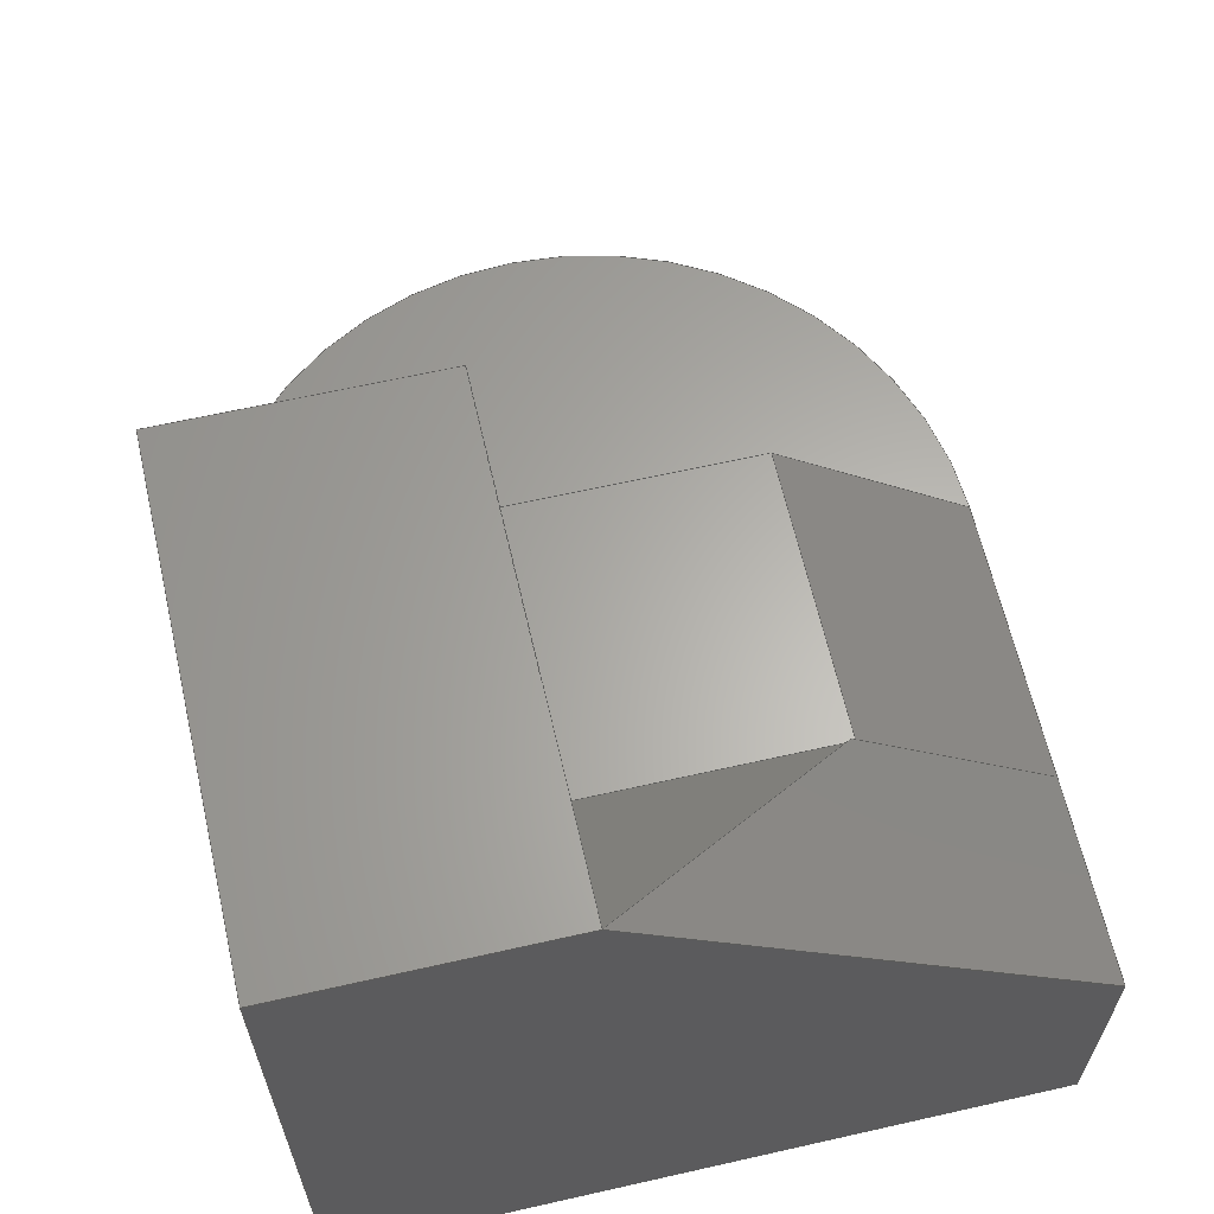
<metadata>
{"format":"step","ext":"step","renderer":"f3d","projection":"perspective","resolution":1024,"background":"white","views":[{"elev":63.4,"azim":-102.9,"up":"+Y"}]}
</metadata>
<code>
ISO-10303-21;
DATA;
#1=MECHANICAL_DESIGN_GEOMETRIC_PRESENTATION_REPRESENTATION('',(#4),#440);
#2=SHAPE_REPRESENTATION_RELATIONSHIP('SRR','None',#447,#3);
#3=ADVANCED_BREP_SHAPE_REPRESENTATION('',(#5),#439);
#4=STYLED_ITEM('',(#456),#5);
#5=MANIFOLD_SOLID_BREP('Body1',#261);
#6=CIRCLE('',#286,1.8);
#7=CIRCLE('',#287,1.8);
#8=CYLINDRICAL_SURFACE('',#285,1.8);
#9=FACE_OUTER_BOUND('',#26,.T.);
#10=FACE_OUTER_BOUND('',#27,.T.);
#11=FACE_OUTER_BOUND('',#28,.T.);
#12=FACE_OUTER_BOUND('',#29,.T.);
#13=FACE_OUTER_BOUND('',#30,.T.);
#14=FACE_OUTER_BOUND('',#31,.T.);
#15=FACE_OUTER_BOUND('',#32,.T.);
#16=FACE_OUTER_BOUND('',#33,.T.);
#17=FACE_OUTER_BOUND('',#34,.T.);
#18=FACE_OUTER_BOUND('',#35,.T.);
#19=FACE_OUTER_BOUND('',#36,.T.);
#20=FACE_OUTER_BOUND('',#37,.T.);
#21=FACE_OUTER_BOUND('',#38,.T.);
#22=FACE_OUTER_BOUND('',#39,.T.);
#23=FACE_OUTER_BOUND('',#40,.T.);
#24=FACE_OUTER_BOUND('',#41,.T.);
#25=FACE_OUTER_BOUND('',#42,.T.);
#26=EDGE_LOOP('',(#160,#161,#162));
#27=EDGE_LOOP('',(#163,#164,#165));
#28=EDGE_LOOP('',(#166,#167,#168));
#29=EDGE_LOOP('',(#169,#170,#171));
#30=EDGE_LOOP('',(#172,#173,#174,#175));
#31=EDGE_LOOP('',(#176,#177,#178));
#32=EDGE_LOOP('',(#179,#180,#181,#182));
#33=EDGE_LOOP('',(#183,#184,#185,#186));
#34=EDGE_LOOP('',(#187,#188,#189,#190));
#35=EDGE_LOOP('',(#191,#192,#193,#194,#195,#196));
#36=EDGE_LOOP('',(#197,#198,#199,#200));
#37=EDGE_LOOP('',(#201,#202));
#38=EDGE_LOOP('',(#203,#204,#205,#206,#207,#208));
#39=EDGE_LOOP('',(#209,#210,#211,#212,#213));
#40=EDGE_LOOP('',(#214,#215,#216,#217,#218));
#41=EDGE_LOOP('',(#219,#220,#221,#222,#223));
#42=EDGE_LOOP('',(#224,#225,#226,#227));
#43=LINE('',#370,#75);
#44=LINE('',#372,#76);
#45=LINE('',#373,#77);
#46=LINE('',#377,#78);
#47=LINE('',#378,#79);
#48=LINE('',#379,#80);
#49=LINE('',#381,#81);
#50=LINE('',#384,#82);
#51=LINE('',#385,#83);
#52=LINE('',#388,#84);
#53=LINE('',#389,#85);
#54=LINE('',#392,#86);
#55=LINE('',#393,#87);
#56=LINE('',#397,#88);
#57=LINE('',#398,#89);
#58=LINE('',#399,#90);
#59=LINE('',#402,#91);
#60=LINE('',#403,#92);
#61=LINE('',#406,#93);
#62=LINE('',#407,#94);
#63=LINE('',#410,#95);
#64=LINE('',#412,#96);
#65=LINE('',#413,#97);
#66=LINE('',#419,#98);
#67=LINE('',#421,#99);
#68=LINE('',#423,#100);
#69=LINE('',#425,#101);
#70=LINE('',#428,#102);
#71=LINE('',#429,#103);
#72=LINE('',#432,#104);
#73=LINE('',#433,#105);
#74=LINE('',#435,#106);
#75=VECTOR('',#298,1);
#76=VECTOR('',#299,1);
#77=VECTOR('',#300,1);
#78=VECTOR('',#303,1);
#79=VECTOR('',#304,1);
#80=VECTOR('',#305,1);
#81=VECTOR('',#308,1);
#82=VECTOR('',#311,1);
#83=VECTOR('',#312,1);
#84=VECTOR('',#315,1);
#85=VECTOR('',#316,1);
#86=VECTOR('',#319,1);
#87=VECTOR('',#320,1);
#88=VECTOR('',#323,1);
#89=VECTOR('',#324,1);
#90=VECTOR('',#325,1);
#91=VECTOR('',#328,1);
#92=VECTOR('',#329,1);
#93=VECTOR('',#332,1);
#94=VECTOR('',#333,1);
#95=VECTOR('',#336,1);
#96=VECTOR('',#337,1);
#97=VECTOR('',#338,1);
#98=VECTOR('',#343,1);
#99=VECTOR('',#346,1);
#100=VECTOR('',#349,1);
#101=VECTOR('',#352,1);
#102=VECTOR('',#355,1);
#103=VECTOR('',#356,1);
#104=VECTOR('',#359,1);
#105=VECTOR('',#360,1);
#106=VECTOR('',#363,1);
#107=VERTEX_POINT('',#368);
#108=VERTEX_POINT('',#369);
#109=VERTEX_POINT('',#371);
#110=VERTEX_POINT('',#375);
#111=VERTEX_POINT('',#376);
#112=VERTEX_POINT('',#383);
#113=VERTEX_POINT('',#387);
#114=VERTEX_POINT('',#391);
#115=VERTEX_POINT('',#395);
#116=VERTEX_POINT('',#396);
#117=VERTEX_POINT('',#401);
#118=VERTEX_POINT('',#405);
#119=VERTEX_POINT('',#409);
#120=VERTEX_POINT('',#411);
#121=VERTEX_POINT('',#415);
#122=VERTEX_POINT('',#416);
#123=VERTEX_POINT('',#418);
#124=VERTEX_POINT('',#427);
#125=VERTEX_POINT('',#431);
#126=EDGE_CURVE('',#107,#108,#43,.T.);
#127=EDGE_CURVE('',#109,#107,#44,.T.);
#128=EDGE_CURVE('',#108,#109,#45,.T.);
#129=EDGE_CURVE('',#110,#111,#46,.T.);
#130=EDGE_CURVE('',#109,#110,#47,.T.);
#131=EDGE_CURVE('',#111,#109,#48,.T.);
#132=EDGE_CURVE('',#111,#107,#49,.T.);
#133=EDGE_CURVE('',#108,#112,#50,.T.);
#134=EDGE_CURVE('',#107,#112,#51,.T.);
#135=EDGE_CURVE('',#113,#109,#52,.T.);
#136=EDGE_CURVE('',#112,#113,#53,.T.);
#137=EDGE_CURVE('',#114,#111,#54,.T.);
#138=EDGE_CURVE('',#110,#114,#55,.T.);
#139=EDGE_CURVE('',#115,#116,#56,.T.);
#140=EDGE_CURVE('',#115,#107,#57,.T.);
#141=EDGE_CURVE('',#116,#112,#58,.T.);
#142=EDGE_CURVE('',#117,#115,#59,.T.);
#143=EDGE_CURVE('',#117,#111,#60,.T.);
#144=EDGE_CURVE('',#118,#117,#61,.T.);
#145=EDGE_CURVE('',#114,#118,#62,.T.);
#146=EDGE_CURVE('',#118,#119,#63,.T.);
#147=EDGE_CURVE('',#119,#120,#64,.T.);
#148=EDGE_CURVE('',#120,#109,#65,.T.);
#149=EDGE_CURVE('',#121,#122,#6,.T.);
#150=EDGE_CURVE('',#122,#123,#66,.T.);
#151=EDGE_CURVE('',#116,#123,#7,.T.);
#152=EDGE_CURVE('',#121,#116,#67,.T.);
#153=EDGE_CURVE('',#116,#123,#68,.T.);
#154=EDGE_CURVE('',#123,#119,#69,.T.);
#155=EDGE_CURVE('',#124,#113,#70,.T.);
#156=EDGE_CURVE('',#121,#124,#71,.T.);
#157=EDGE_CURVE('',#125,#120,#72,.T.);
#158=EDGE_CURVE('',#124,#125,#73,.T.);
#159=EDGE_CURVE('',#125,#122,#74,.T.);
#160=ORIENTED_EDGE('',*,*,#126,.F.);
#161=ORIENTED_EDGE('',*,*,#127,.F.);
#162=ORIENTED_EDGE('',*,*,#128,.F.);
#163=ORIENTED_EDGE('',*,*,#129,.F.);
#164=ORIENTED_EDGE('',*,*,#130,.F.);
#165=ORIENTED_EDGE('',*,*,#131,.F.);
#166=ORIENTED_EDGE('',*,*,#131,.T.);
#167=ORIENTED_EDGE('',*,*,#127,.T.);
#168=ORIENTED_EDGE('',*,*,#132,.F.);
#169=ORIENTED_EDGE('',*,*,#126,.T.);
#170=ORIENTED_EDGE('',*,*,#133,.T.);
#171=ORIENTED_EDGE('',*,*,#134,.F.);
#172=ORIENTED_EDGE('',*,*,#128,.T.);
#173=ORIENTED_EDGE('',*,*,#135,.F.);
#174=ORIENTED_EDGE('',*,*,#136,.F.);
#175=ORIENTED_EDGE('',*,*,#133,.F.);
#176=ORIENTED_EDGE('',*,*,#129,.T.);
#177=ORIENTED_EDGE('',*,*,#137,.F.);
#178=ORIENTED_EDGE('',*,*,#138,.F.);
#179=ORIENTED_EDGE('',*,*,#139,.F.);
#180=ORIENTED_EDGE('',*,*,#140,.T.);
#181=ORIENTED_EDGE('',*,*,#134,.T.);
#182=ORIENTED_EDGE('',*,*,#141,.F.);
#183=ORIENTED_EDGE('',*,*,#142,.F.);
#184=ORIENTED_EDGE('',*,*,#143,.T.);
#185=ORIENTED_EDGE('',*,*,#132,.T.);
#186=ORIENTED_EDGE('',*,*,#140,.F.);
#187=ORIENTED_EDGE('',*,*,#144,.F.);
#188=ORIENTED_EDGE('',*,*,#145,.F.);
#189=ORIENTED_EDGE('',*,*,#137,.T.);
#190=ORIENTED_EDGE('',*,*,#143,.F.);
#191=ORIENTED_EDGE('',*,*,#130,.T.);
#192=ORIENTED_EDGE('',*,*,#138,.T.);
#193=ORIENTED_EDGE('',*,*,#145,.T.);
#194=ORIENTED_EDGE('',*,*,#146,.T.);
#195=ORIENTED_EDGE('',*,*,#147,.T.);
#196=ORIENTED_EDGE('',*,*,#148,.T.);
#197=ORIENTED_EDGE('',*,*,#149,.T.);
#198=ORIENTED_EDGE('',*,*,#150,.T.);
#199=ORIENTED_EDGE('',*,*,#151,.F.);
#200=ORIENTED_EDGE('',*,*,#152,.F.);
#201=ORIENTED_EDGE('',*,*,#151,.T.);
#202=ORIENTED_EDGE('',*,*,#153,.F.);
#203=ORIENTED_EDGE('',*,*,#139,.T.);
#204=ORIENTED_EDGE('',*,*,#153,.T.);
#205=ORIENTED_EDGE('',*,*,#154,.T.);
#206=ORIENTED_EDGE('',*,*,#146,.F.);
#207=ORIENTED_EDGE('',*,*,#144,.T.);
#208=ORIENTED_EDGE('',*,*,#142,.T.);
#209=ORIENTED_EDGE('',*,*,#136,.T.);
#210=ORIENTED_EDGE('',*,*,#155,.F.);
#211=ORIENTED_EDGE('',*,*,#156,.F.);
#212=ORIENTED_EDGE('',*,*,#152,.T.);
#213=ORIENTED_EDGE('',*,*,#141,.T.);
#214=ORIENTED_EDGE('',*,*,#135,.T.);
#215=ORIENTED_EDGE('',*,*,#148,.F.);
#216=ORIENTED_EDGE('',*,*,#157,.F.);
#217=ORIENTED_EDGE('',*,*,#158,.F.);
#218=ORIENTED_EDGE('',*,*,#155,.T.);
#219=ORIENTED_EDGE('',*,*,#159,.F.);
#220=ORIENTED_EDGE('',*,*,#157,.T.);
#221=ORIENTED_EDGE('',*,*,#147,.F.);
#222=ORIENTED_EDGE('',*,*,#154,.F.);
#223=ORIENTED_EDGE('',*,*,#150,.F.);
#224=ORIENTED_EDGE('',*,*,#159,.T.);
#225=ORIENTED_EDGE('',*,*,#149,.F.);
#226=ORIENTED_EDGE('',*,*,#156,.T.);
#227=ORIENTED_EDGE('',*,*,#158,.T.);
#228=PLANE('',#275);
#229=PLANE('',#276);
#230=PLANE('',#277);
#231=PLANE('',#278);
#232=PLANE('',#279);
#233=PLANE('',#280);
#234=PLANE('',#281);
#235=PLANE('',#282);
#236=PLANE('',#283);
#237=PLANE('',#284);
#238=PLANE('',#288);
#239=PLANE('',#289);
#240=PLANE('',#290);
#241=PLANE('',#291);
#242=PLANE('',#292);
#243=PLANE('',#293);
#244=ADVANCED_FACE('',(#9),#228,.F.);
#245=ADVANCED_FACE('',(#10),#229,.F.);
#246=ADVANCED_FACE('',(#11),#230,.T.);
#247=ADVANCED_FACE('',(#12),#231,.F.);
#248=ADVANCED_FACE('',(#13),#232,.F.);
#249=ADVANCED_FACE('',(#14),#233,.F.);
#250=ADVANCED_FACE('',(#15),#234,.F.);
#251=ADVANCED_FACE('',(#16),#235,.F.);
#252=ADVANCED_FACE('',(#17),#236,.F.);
#253=ADVANCED_FACE('',(#18),#237,.T.);
#254=ADVANCED_FACE('',(#19),#8,.T.);
#255=ADVANCED_FACE('',(#20),#238,.T.);
#256=ADVANCED_FACE('',(#21),#239,.T.);
#257=ADVANCED_FACE('',(#22),#240,.T.);
#258=ADVANCED_FACE('',(#23),#241,.T.);
#259=ADVANCED_FACE('',(#24),#242,.T.);
#260=ADVANCED_FACE('',(#25),#243,.F.);
#261=CLOSED_SHELL('',(#244,#245,#246,#247,#248,#249,#250,#251,#252,#253,
#254,#255,#256,#257,#258,#259,#260));
#262=DERIVED_UNIT_ELEMENT(#264,1);
#263=DERIVED_UNIT_ELEMENT(#442,3);
#264=(
MASS_UNIT()
NAMED_UNIT(*)
SI_UNIT(.KILO.,.GRAM.)
);
#265=DERIVED_UNIT((#262,#263));
#266=MEASURE_REPRESENTATION_ITEM('density measure',
POSITIVE_RATIO_MEASURE(7850),#265);
#267=PROPERTY_DEFINITION_REPRESENTATION(#272,#269);
#268=PROPERTY_DEFINITION_REPRESENTATION(#273,#270);
#269=REPRESENTATION('material name',(#271),#439);
#270=REPRESENTATION('density',(#266),#439);
#271=DESCRIPTIVE_REPRESENTATION_ITEM('Steel','Steel');
#272=PROPERTY_DEFINITION('material property','material name',#449);
#273=PROPERTY_DEFINITION('material property','density of part',#449);
#274=AXIS2_PLACEMENT_3D('placement',#366,#294,#295);
#275=AXIS2_PLACEMENT_3D('',#367,#296,#297);
#276=AXIS2_PLACEMENT_3D('',#374,#301,#302);
#277=AXIS2_PLACEMENT_3D('',#380,#306,#307);
#278=AXIS2_PLACEMENT_3D('',#382,#309,#310);
#279=AXIS2_PLACEMENT_3D('',#386,#313,#314);
#280=AXIS2_PLACEMENT_3D('',#390,#317,#318);
#281=AXIS2_PLACEMENT_3D('',#394,#321,#322);
#282=AXIS2_PLACEMENT_3D('',#400,#326,#327);
#283=AXIS2_PLACEMENT_3D('',#404,#330,#331);
#284=AXIS2_PLACEMENT_3D('',#408,#334,#335);
#285=AXIS2_PLACEMENT_3D('',#414,#339,#340);
#286=AXIS2_PLACEMENT_3D('',#417,#341,#342);
#287=AXIS2_PLACEMENT_3D('',#420,#344,#345);
#288=AXIS2_PLACEMENT_3D('',#422,#347,#348);
#289=AXIS2_PLACEMENT_3D('',#424,#350,#351);
#290=AXIS2_PLACEMENT_3D('',#426,#353,#354);
#291=AXIS2_PLACEMENT_3D('',#430,#357,#358);
#292=AXIS2_PLACEMENT_3D('',#434,#361,#362);
#293=AXIS2_PLACEMENT_3D('',#436,#364,#365);
#294=DIRECTION('axis',(0,0,1));
#295=DIRECTION('refdir',(1,0,0));
#296=DIRECTION('center_axis',(-0.4093,0.4912,0.7689));
#297=DIRECTION('ref_axis',(0.4922,-0.5907,0.6394));
#298=DIRECTION('',(0,0.8427,-0.5384));
#299=DIRECTION('',(0.4922,-0.5907,0.6394));
#300=DIRECTION('',(-0.5002,0.584,-0.6393));
#301=DIRECTION('center_axis',(-0.0004316,0.000518,
-1));
#302=DIRECTION('ref_axis',(-0.6402,0.7682,0.0006743));
#303=DIRECTION('',(0,-1,-0.000518));
#304=DIRECTION('',(1,0,-0.0004316));
#305=DIRECTION('',(-0.6402,0.7682,0.0006743));
#306=DIRECTION('center_axis',(0.7682,0.6402,2.22e-16));
#307=DIRECTION('ref_axis',(0.524,-0.6288,-0.5744));
#308=DIRECTION('',(0,-3.416e-16,1));
#309=DIRECTION('center_axis',(-1,0,0));
#310=DIRECTION('ref_axis',(0,0,1));
#311=DIRECTION('',(0,-0.6744,0.7383));
#312=DIRECTION('',(0,-0.669,0.7433));
#313=DIRECTION('center_axis',(0,-0.7383,-0.6744));
#314=DIRECTION('ref_axis',(0,0.6744,-0.7383));
#315=DIRECTION('',(0,0.6744,-0.7383));
#316=DIRECTION('',(-1,0,0));
#317=DIRECTION('center_axis',(-1,0,0));
#318=DIRECTION('ref_axis',(0,0,1));
#319=DIRECTION('',(0,-1,-9.252e-17));
#320=DIRECTION('',(0,0,-1));
#321=DIRECTION('center_axis',(0,-0.7433,-0.669));
#322=DIRECTION('ref_axis',(0,-0.669,0.7433));
#323=DIRECTION('',(0,-0.669,0.7433));
#324=DIRECTION('',(-1,0,0));
#325=DIRECTION('',(-1,0,0));
#326=DIRECTION('center_axis',(0,-1,-3.416e-16));
#327=DIRECTION('ref_axis',(0,-3.416e-16,1));
#328=DIRECTION('',(0,-3.416e-16,1));
#329=DIRECTION('',(-1,0,0));
#330=DIRECTION('center_axis',(0,9.252e-17,-1));
#331=DIRECTION('ref_axis',(0,-1,-9.252e-17));
#332=DIRECTION('',(0,-1,-9.252e-17));
#333=DIRECTION('',(1,0,0));
#334=DIRECTION('center_axis',(0,1,0));
#335=DIRECTION('ref_axis',(0,0,1));
#336=DIRECTION('',(0,0,-1));
#337=DIRECTION('',(-1,0,0));
#338=DIRECTION('',(0,0,1));
#339=DIRECTION('center_axis',(0,1,0));
#340=DIRECTION('ref_axis',(0,0,1));
#341=DIRECTION('center_axis',(0,1,0));
#342=DIRECTION('ref_axis',(0,0,1));
#343=DIRECTION('',(0,1,0));
#344=DIRECTION('center_axis',(0,1,0));
#345=DIRECTION('ref_axis',(0,0,1));
#346=DIRECTION('',(0,1,0));
#347=DIRECTION('center_axis',(0,1,0));
#348=DIRECTION('ref_axis',(1,0,0));
#349=DIRECTION('',(0,0,-1));
#350=DIRECTION('center_axis',(1,0,0));
#351=DIRECTION('ref_axis',(0,0,-1));
#352=DIRECTION('',(0,1,0));
#353=DIRECTION('center_axis',(0,0,1));
#354=DIRECTION('ref_axis',(1,0,0));
#355=DIRECTION('',(0,1,0));
#356=DIRECTION('',(-1,0,0));
#357=DIRECTION('center_axis',(-1,0,0));
#358=DIRECTION('ref_axis',(0,0,1));
#359=DIRECTION('',(0,1,0));
#360=DIRECTION('',(0,0,-1));
#361=DIRECTION('center_axis',(0,0,-1));
#362=DIRECTION('ref_axis',(-1,0,0));
#363=DIRECTION('',(1,0,0));
#364=DIRECTION('center_axis',(0,1,0));
#365=DIRECTION('ref_axis',(1,0,0));
#366=CARTESIAN_POINT('',(0,0,0));
#367=CARTESIAN_POINT('Origin',(-1.2,3.5,-0.4989));
#368=CARTESIAN_POINT('',(-0.2,2.3,0.8));
#369=CARTESIAN_POINT('',(-0.2,2.332,0.7794));
#370=CARTESIAN_POINT('',(-0.2,3.108,0.2838));
#371=CARTESIAN_POINT('',(-1.2,3.5,-0.4989));
#372=CARTESIAN_POINT('',(-1.2,3.5,-0.4989));
#373=CARTESIAN_POINT('',(-0.5257,2.713,0.363));
#374=CARTESIAN_POINT('Origin',(-0.2,2.3,-0.5));
#375=CARTESIAN_POINT('',(-0.2,3.5,-0.4994));
#376=CARTESIAN_POINT('',(-0.2,2.3,-0.5));
#377=CARTESIAN_POINT('',(-0.2,2.375,-0.5));
#378=CARTESIAN_POINT('',(-0.1001,3.5,-0.4994));
#379=CARTESIAN_POINT('',(-0.2,2.3,-0.5));
#380=CARTESIAN_POINT('Origin',(-0.5408,2.709,-0.1451));
#381=CARTESIAN_POINT('',(-0.2,2.3,-0.5));
#382=CARTESIAN_POINT('Origin',(-0.2,2.45,0.65));
#383=CARTESIAN_POINT('',(-0.2,1.4,1.8));
#384=CARTESIAN_POINT('',(-0.2,1.925,1.225));
#385=CARTESIAN_POINT('',(-0.2,1.4,1.8));
#386=CARTESIAN_POINT('Origin',(-1.2,1.4,1.8));
#387=CARTESIAN_POINT('',(-1.2,1.4,1.8));
#388=CARTESIAN_POINT('',(-1.2,1.978,1.167));
#389=CARTESIAN_POINT('',(-1.2,1.4,1.8));
#390=CARTESIAN_POINT('Origin',(-0.2,2.45,0.65));
#391=CARTESIAN_POINT('',(-0.2,3.5,-0.5));
#392=CARTESIAN_POINT('',(-0.2,3.5,-0.5));
#393=CARTESIAN_POINT('',(-0.2,3.5,0.325));
#394=CARTESIAN_POINT('Origin',(1.2,2.3,0.8));
#395=CARTESIAN_POINT('',(1.2,2.3,0.8));
#396=CARTESIAN_POINT('',(1.2,1.4,1.8));
#397=CARTESIAN_POINT('',(1.2,1.537,1.648));
#398=CARTESIAN_POINT('',(1.2,2.3,0.8));
#399=CARTESIAN_POINT('',(0,1.4,1.8));
#400=CARTESIAN_POINT('Origin',(1.2,2.3,-0.5));
#401=CARTESIAN_POINT('',(1.2,2.3,-0.5));
#402=CARTESIAN_POINT('',(1.2,2.3,0.65));
#403=CARTESIAN_POINT('',(1.2,2.3,-0.5));
#404=CARTESIAN_POINT('Origin',(1.2,3.5,-0.5));
#405=CARTESIAN_POINT('',(1.2,3.5,-0.5));
#406=CARTESIAN_POINT('',(1.2,1.75,-0.5));
#407=CARTESIAN_POINT('',(0.6,3.5,-0.5));
#408=CARTESIAN_POINT('Origin',(0,3.5,0));
#409=CARTESIAN_POINT('',(1.2,3.5,-1.8));
#410=CARTESIAN_POINT('',(1.2,3.5,-1.8));
#411=CARTESIAN_POINT('',(-1.2,3.5,-1.8));
#412=CARTESIAN_POINT('',(-1.2,3.5,-1.8));
#413=CARTESIAN_POINT('',(-1.2,3.5,1.8));
#414=CARTESIAN_POINT('Origin',(1.2,0,0));
#415=CARTESIAN_POINT('',(1.2,0,1.8));
#416=CARTESIAN_POINT('',(1.2,0,-1.8));
#417=CARTESIAN_POINT('Origin',(1.2,0,0));
#418=CARTESIAN_POINT('',(1.2,1.4,-1.8));
#419=CARTESIAN_POINT('',(1.2,0,-1.8));
#420=CARTESIAN_POINT('Origin',(1.2,1.4,0));
#421=CARTESIAN_POINT('',(1.2,0,1.8));
#422=CARTESIAN_POINT('Origin',(2.1,1.4,0));
#423=CARTESIAN_POINT('',(1.2,1.4,0.9));
#424=CARTESIAN_POINT('Origin',(1.2,0,1.8));
#425=CARTESIAN_POINT('',(1.2,0,-1.8));
#426=CARTESIAN_POINT('Origin',(-1.2,0,1.8));
#427=CARTESIAN_POINT('',(-1.2,0,1.8));
#428=CARTESIAN_POINT('',(-1.2,0,1.8));
#429=CARTESIAN_POINT('',(1.2,0,1.8));
#430=CARTESIAN_POINT('Origin',(-1.2,0,-1.8));
#431=CARTESIAN_POINT('',(-1.2,0,-1.8));
#432=CARTESIAN_POINT('',(-1.2,0,-1.8));
#433=CARTESIAN_POINT('',(-1.2,0,1.8));
#434=CARTESIAN_POINT('Origin',(1.2,0,-1.8));
#435=CARTESIAN_POINT('',(-1.2,0,-1.8));
#436=CARTESIAN_POINT('Origin',(0,0,0));
#437=UNCERTAINTY_MEASURE_WITH_UNIT(LENGTH_MEASURE(0.001),#441,
'DISTANCE_ACCURACY_VALUE',
'Maximum model space distance between geometric entities at asserted c
onnectivities');
#438=UNCERTAINTY_MEASURE_WITH_UNIT(LENGTH_MEASURE(0.001),#441,
'DISTANCE_ACCURACY_VALUE',
'Maximum model space distance between geometric entities at asserted c
onnectivities');
#439=(
GEOMETRIC_REPRESENTATION_CONTEXT(3)
GLOBAL_UNCERTAINTY_ASSIGNED_CONTEXT((#437))
GLOBAL_UNIT_ASSIGNED_CONTEXT((#441,#443,#444))
REPRESENTATION_CONTEXT('','3D')
);
#440=(
GEOMETRIC_REPRESENTATION_CONTEXT(3)
GLOBAL_UNCERTAINTY_ASSIGNED_CONTEXT((#438))
GLOBAL_UNIT_ASSIGNED_CONTEXT((#441,#443,#444))
REPRESENTATION_CONTEXT('','3D')
);
#441=(
LENGTH_UNIT()
NAMED_UNIT(*)
SI_UNIT(.CENTI.,.METRE.)
);
#442=(
LENGTH_UNIT()
NAMED_UNIT(*)
SI_UNIT($,.METRE.)
);
#443=(
NAMED_UNIT(*)
PLANE_ANGLE_UNIT()
SI_UNIT($,.RADIAN.)
);
#444=(
NAMED_UNIT(*)
SI_UNIT($,.STERADIAN.)
SOLID_ANGLE_UNIT()
);
#445=SHAPE_DEFINITION_REPRESENTATION(#446,#447);
#446=PRODUCT_DEFINITION_SHAPE('',$,#449);
#447=SHAPE_REPRESENTATION('',(#274),#439);
#448=PRODUCT_DEFINITION_CONTEXT('part definition',#453,'design');
#449=PRODUCT_DEFINITION('Untitled','Untitled',#450,#448);
#450=PRODUCT_DEFINITION_FORMATION('',$,#455);
#451=PRODUCT_RELATED_PRODUCT_CATEGORY('Untitled','Untitled',(#455));
#452=APPLICATION_PROTOCOL_DEFINITION('international standard',
'automotive_design',2009,#453);
#453=APPLICATION_CONTEXT(
'Core Data for Automotive Mechanical Design Process');
#454=PRODUCT_CONTEXT('part definition',#453,'mechanical');
#455=PRODUCT('Untitled','Untitled',$,(#454));
#456=PRESENTATION_STYLE_ASSIGNMENT((#457));
#457=SURFACE_STYLE_USAGE(.BOTH.,#458);
#458=SURFACE_SIDE_STYLE('',(#459));
#459=SURFACE_STYLE_FILL_AREA(#460);
#460=FILL_AREA_STYLE('Steel - Satin',(#461));
#461=FILL_AREA_STYLE_COLOUR('Steel - Satin',#462);
#462=COLOUR_RGB('Steel - Satin',0.6275,0.6275,0.6275);
ENDSEC;
END-ISO-10303-21;

</code>
